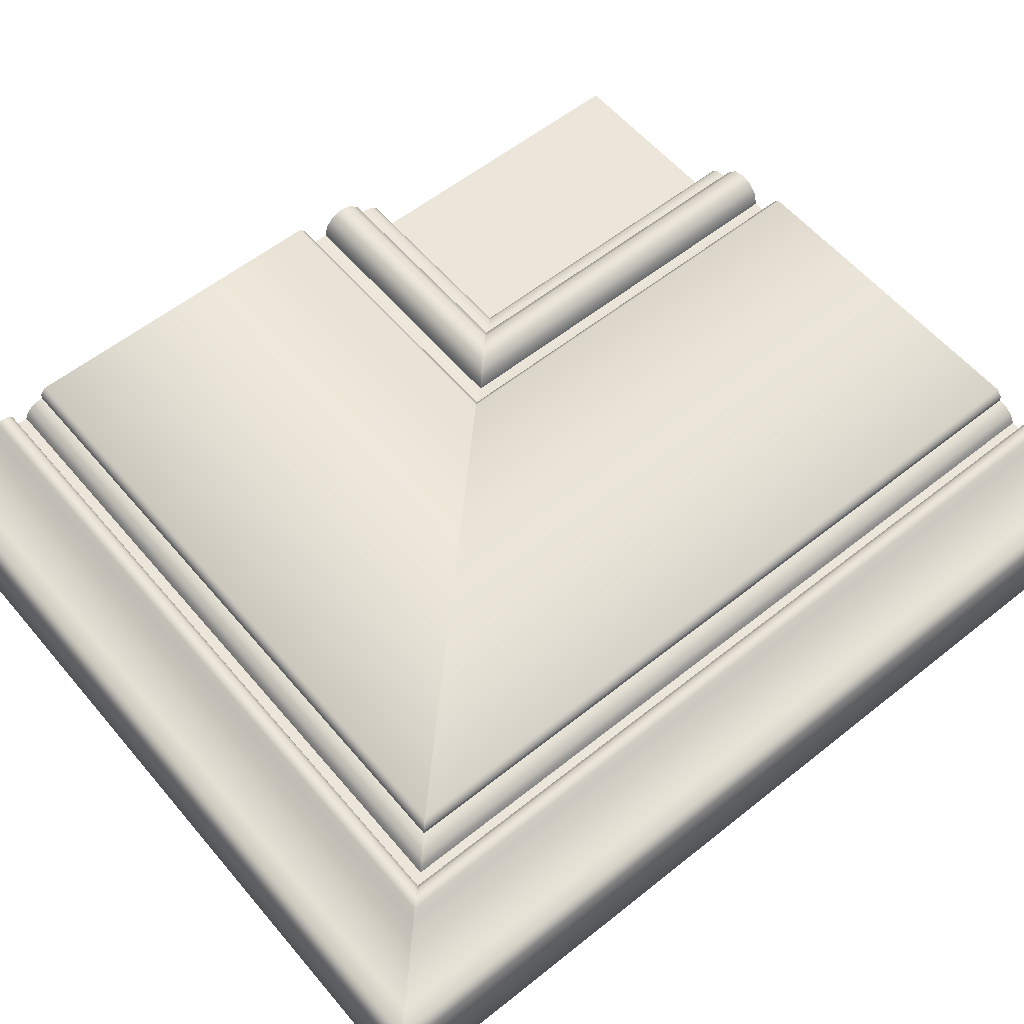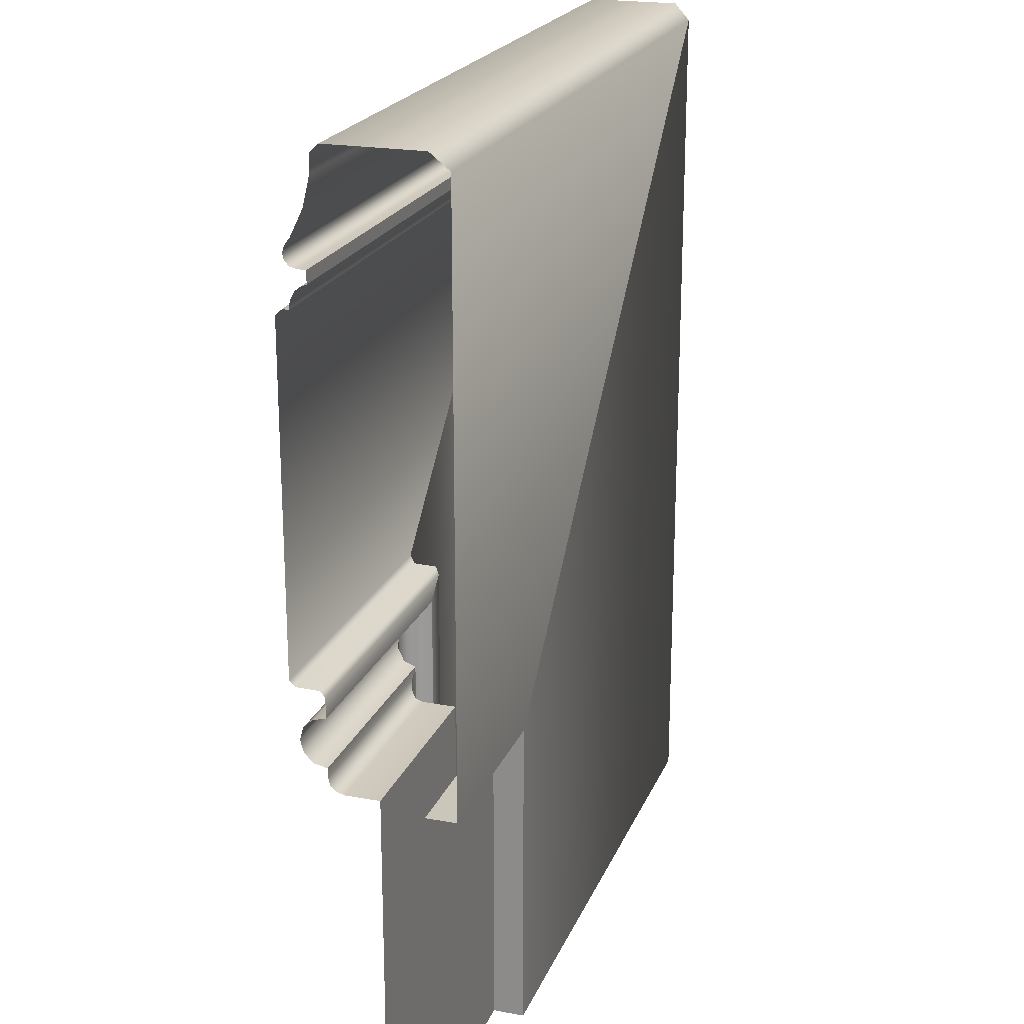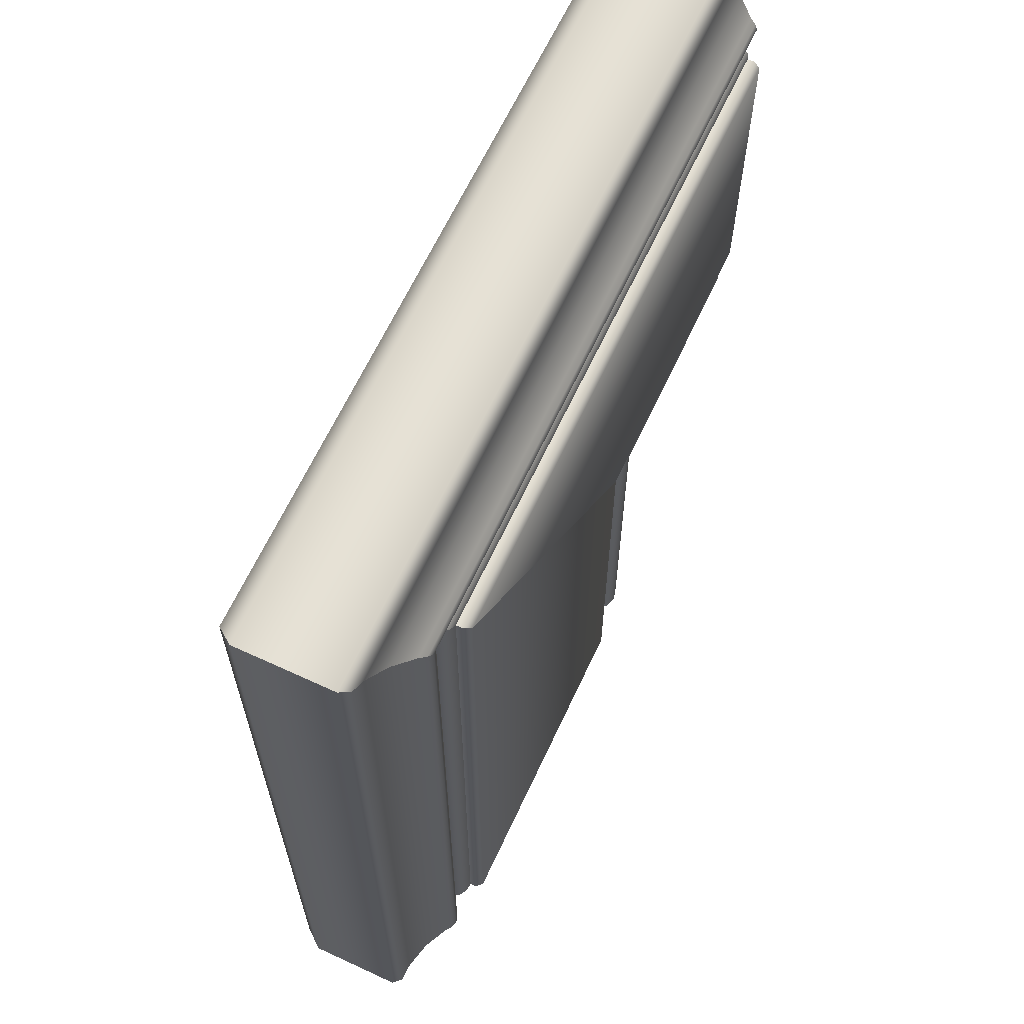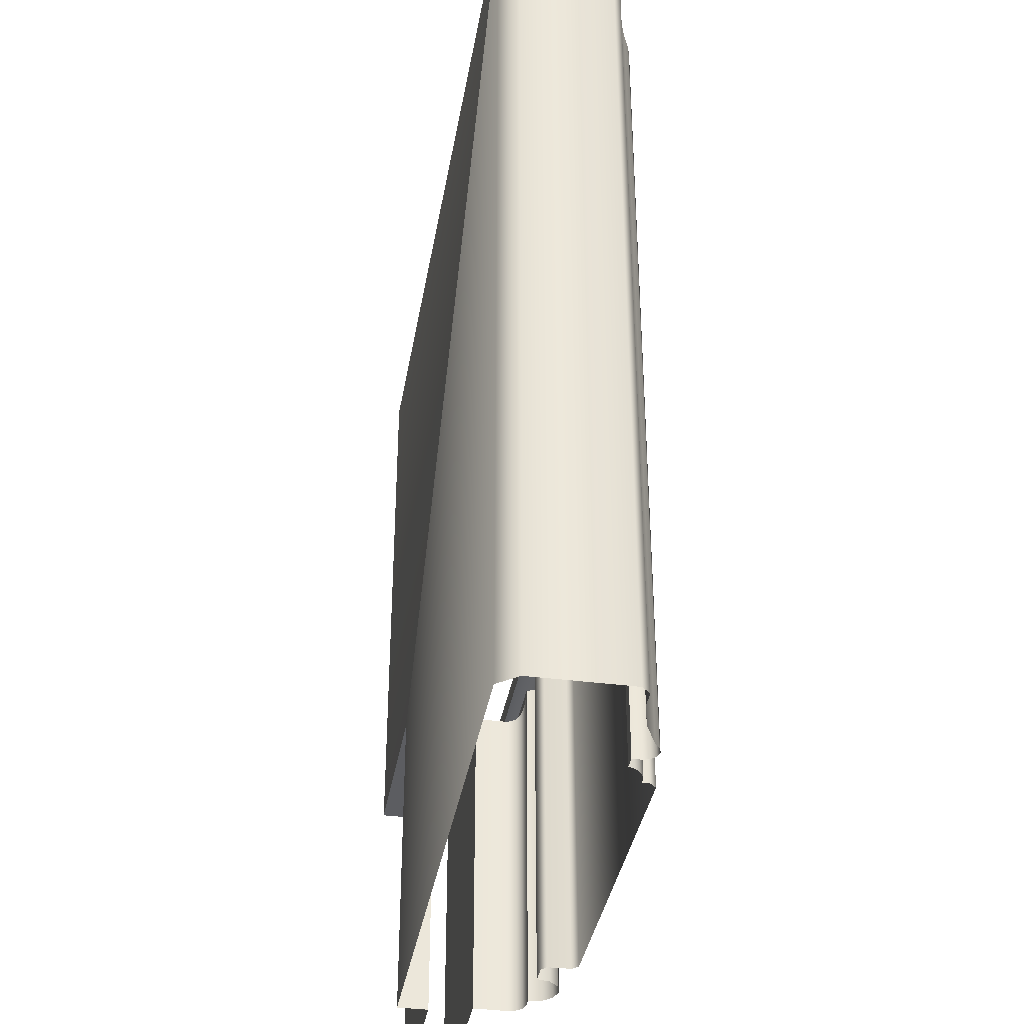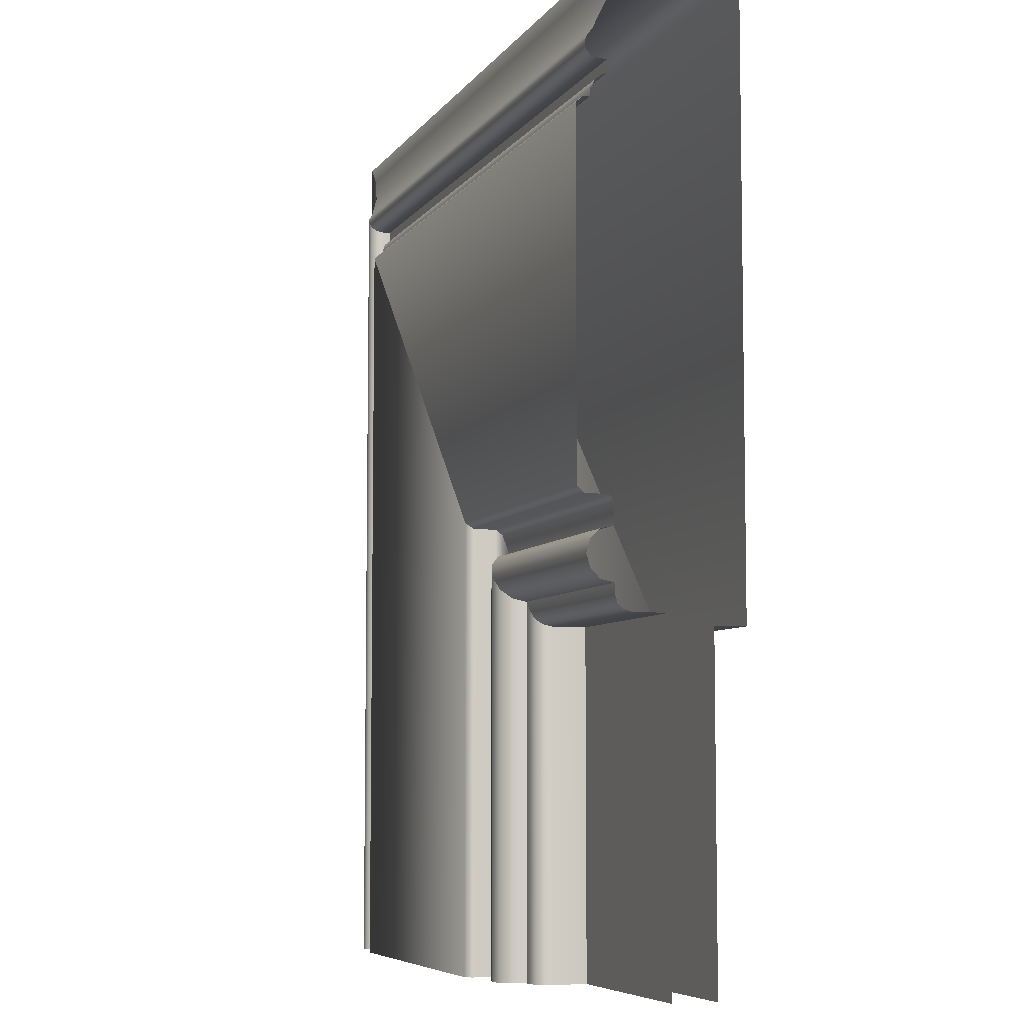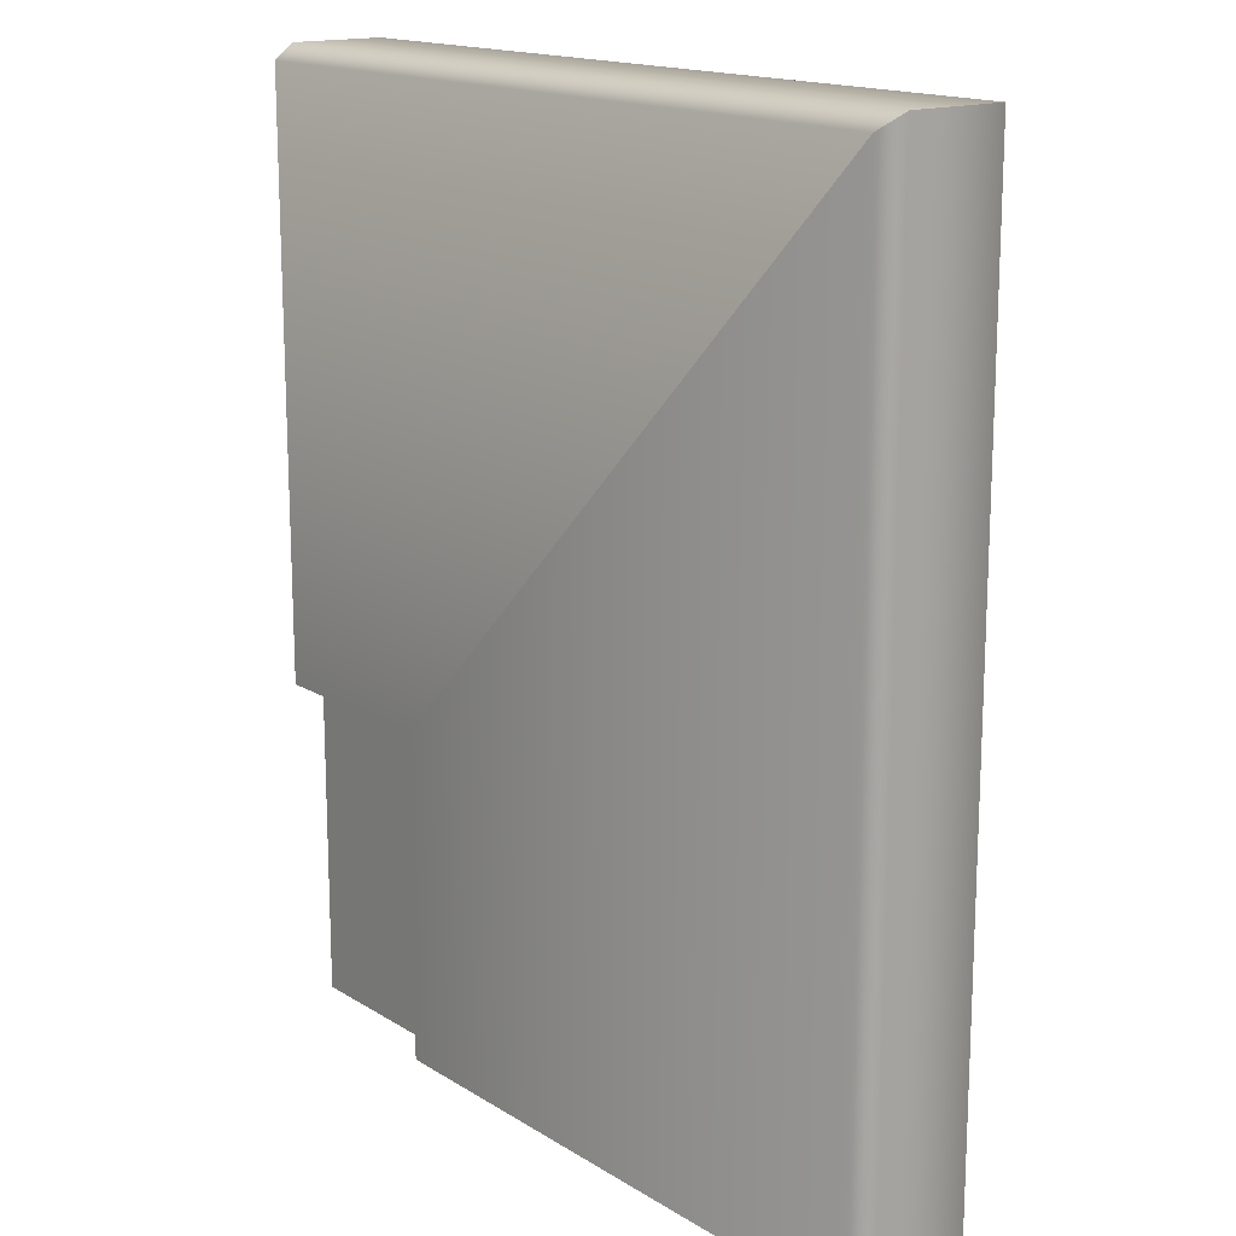
<metadata>
{"format":"obj","ext":"obj","renderer":"f3d","projection":"perspective","resolution":1024,"background":"white","views":[{"elev":57.6,"azim":-129.7,"up":"+Z"},{"elev":21.2,"azim":108.1,"up":"+Y"},{"elev":64.6,"azim":-65.0,"up":"+Y"},{"elev":-37.1,"azim":-99.6,"up":"+Y"},{"elev":-6.6,"azim":70.9,"up":"+Y"},{"elev":15.9,"azim":-128.4,"up":"+Y"}]}
</metadata>
<code>
o LT_21_TL_1_1/LT_21_TL_1/mesh17/mesh17-geometry#mesh17-geometry
v -0.2979 0.5648 0.5153
v -0.3372 0.5648 0.5216
v -0.3372 0.5648 0.5153
v -0.2979 0.5648 0.5216
v -0.3372 0.4991 0.5153
v -0.4574 0.685 0.5153
v -0.2979 0.4991 0.5216
v -0.3372 0.4991 0.5216
v -0.2979 0.685 0.5153
v -0.4574 0.4991 0.5153
v -0.2979 0.6881 0.5193
v -0.4606 0.6881 0.5193
v -0.4606 0.4991 0.5193
v -0.2979 0.6881 0.5386
v -0.4606 0.6881 0.5386
v -0.4606 0.4991 0.5386
v -0.4589 0.6864 0.5403
v -0.2979 0.6864 0.5403
v -0.4589 0.4991 0.5403
v -0.2979 0.6829 0.5404
v -0.4553 0.6829 0.5404
v -0.4553 0.4991 0.5404
v -0.4494 0.677 0.5418
v -0.2979 0.677 0.5418
v -0.4494 0.4991 0.5418
v -0.4441 0.6717 0.5444
v -0.2979 0.6717 0.5444
v -0.4441 0.4991 0.5444
v -0.4427 0.6703 0.5454
v -0.2979 0.6703 0.5454
v -0.4427 0.4991 0.5454
v -0.2979 0.669 0.5459
v -0.4414 0.669 0.5459
v -0.4414 0.4991 0.5459
v -0.4401 0.6676 0.5456
v -0.2979 0.6676 0.5456
v -0.4401 0.4991 0.5456
v -0.4391 0.6667 0.5446
v -0.2979 0.6667 0.5446
v -0.4391 0.4991 0.5446
v -0.4387 0.6663 0.5433
v -0.4387 0.4991 0.5433
v -0.2979 0.6663 0.5433
v -0.4387 0.6663 0.5415
v -0.4387 0.4991 0.5415
v -0.2979 0.6663 0.5415
v -0.4362 0.6638 0.5415
v -0.2979 0.6638 0.5415
v -0.4362 0.4991 0.5415
v -0.4357 0.6632 0.5428
v -0.2979 0.6632 0.5428
v -0.4357 0.4991 0.5428
v -0.4348 0.6624 0.5438
v -0.2979 0.6624 0.5438
v -0.4348 0.4991 0.5438
v -0.4332 0.6607 0.5448
v -0.2979 0.6607 0.5448
v -0.4332 0.4991 0.5448
v -0.4314 0.659 0.5449
v -0.2979 0.659 0.5449
v -0.4314 0.4991 0.5449
v -0.4314 0.659 0.5463
v -0.2979 0.659 0.5463
v -0.4314 0.4991 0.5463
v -0.4302 0.6577 0.5476
v -0.2979 0.6577 0.5476
v -0.4302 0.4991 0.5476
v -0.2979 0.5888 0.5476
v -0.3612 0.5888 0.5476
v -0.3612 0.4991 0.5476
v -0.36 0.5876 0.5463
v -0.36 0.4991 0.5463
v -0.2979 0.5876 0.5463
v -0.3599 0.5875 0.5416
v -0.3599 0.4991 0.5416
v -0.2979 0.5875 0.5416
v -0.3587 0.5863 0.5406
v -0.2979 0.5863 0.5406
v -0.3587 0.4991 0.5406
v -0.3544 0.582 0.5406
v -0.2979 0.582 0.5406
v -0.3544 0.4991 0.5406
v -0.3539 0.5814 0.5432
v -0.2979 0.5814 0.5432
v -0.3539 0.4991 0.5432
v -0.352 0.5796 0.5452
v -0.2979 0.5796 0.5452
v -0.352 0.4991 0.5452
v -0.2979 0.577 0.5459
v -0.3494 0.577 0.5459
v -0.3494 0.4991 0.5459
v -0.2979 0.5744 0.5452
v -0.3468 0.5744 0.5452
v -0.3468 0.4991 0.5452
v -0.3449 0.5725 0.5432
v -0.3449 0.4991 0.5432
v -0.2979 0.5725 0.5432
v -0.3443 0.5719 0.5406
v -0.3443 0.4991 0.5406
v -0.2979 0.5719 0.5406
v -0.3424 0.57 0.5406
v -0.2979 0.57 0.5406
v -0.3424 0.4991 0.5406
v -0.3408 0.5684 0.5401
v -0.2979 0.5684 0.5401
v -0.3408 0.4991 0.5401
v -0.3397 0.5673 0.5389
v -0.3397 0.4991 0.5389
v -0.2979 0.5673 0.5389
v -0.3393 0.5669 0.5372
v -0.3393 0.4991 0.5372
v -0.2979 0.5669 0.5372
v -0.2979 0.5669 0.5303
v -0.3393 0.4991 0.5303
v -0.3393 0.5669 0.5303
v -0.2979 0.4991 0.5303
f 1 2 3
f 2 1 4
f 2 5 3
f 6 1 3
f 7 2 4
f 5 2 8
f 5 6 3
f 1 6 9
f 2 7 8
f 6 5 10
f 6 11 9
f 10 12 6
f 11 6 12
f 12 10 13
f 12 14 11
f 13 15 12
f 14 12 15
f 15 13 16
f 17 14 15
f 16 17 15
f 14 17 18
f 17 16 19
f 17 20 18
f 19 21 17
f 20 17 21
f 21 19 22
f 23 20 21
f 22 23 21
f 20 23 24
f 23 22 25
f 26 24 23
f 25 26 23
f 24 26 27
f 26 25 28
f 29 27 26
f 28 29 26
f 27 29 30
f 29 28 31
f 29 32 30
f 31 33 29
f 32 29 33
f 33 31 34
f 35 32 33
f 34 35 33
f 32 35 36
f 35 34 37
f 38 36 35
f 37 38 35
f 36 38 39
f 38 37 40
f 41 39 38
f 42 38 40
f 39 41 43
f 38 42 41
f 44 43 41
f 45 41 42
f 43 44 46
f 41 45 44
f 47 46 44
f 45 47 44
f 46 47 48
f 47 45 49
f 50 48 47
f 49 50 47
f 48 50 51
f 50 49 52
f 53 51 50
f 52 53 50
f 51 53 54
f 53 52 55
f 56 54 53
f 55 56 53
f 54 56 57
f 56 55 58
f 59 57 56
f 58 59 56
f 57 59 60
f 59 58 61
f 62 60 59
f 61 62 59
f 60 62 63
f 62 61 64
f 65 63 62
f 64 65 62
f 63 65 66
f 65 64 67
f 65 68 66
f 67 69 65
f 68 65 69
f 69 67 70
f 71 68 69
f 72 69 70
f 68 71 73
f 69 72 71
f 74 73 71
f 75 71 72
f 73 74 76
f 71 75 74
f 77 76 74
f 75 77 74
f 76 77 78
f 77 75 79
f 80 78 77
f 79 80 77
f 78 80 81
f 80 79 82
f 83 81 80
f 82 83 80
f 81 83 84
f 83 82 85
f 86 84 83
f 85 86 83
f 84 86 87
f 86 85 88
f 86 89 87
f 88 90 86
f 89 86 90
f 90 88 91
f 90 92 89
f 91 93 90
f 92 90 93
f 93 91 94
f 95 92 93
f 96 93 94
f 92 95 97
f 93 96 95
f 98 97 95
f 99 95 96
f 97 98 100
f 95 99 98
f 101 100 98
f 99 101 98
f 100 101 102
f 101 99 103
f 104 102 101
f 103 104 101
f 102 104 105
f 104 103 106
f 107 105 104
f 108 104 106
f 105 107 109
f 104 108 107
f 110 109 107
f 111 107 108
f 109 110 112
f 107 111 110
f 110 113 112
f 114 110 111
f 113 110 115
f 110 114 115
f 114 113 115
f 113 114 116
f 3 2 1
f 4 1 2
f 3 5 2
f 3 1 6
f 4 2 7
f 8 2 5
f 3 6 5
f 9 6 1
f 8 7 2
f 10 5 6
f 9 11 6
f 6 12 10
f 12 6 11
f 13 10 12
f 11 14 12
f 12 15 13
f 15 12 14
f 16 13 15
f 15 14 17
f 15 17 16
f 18 17 14
f 19 16 17
f 18 20 17
f 17 21 19
f 21 17 20
f 22 19 21
f 21 20 23
f 21 23 22
f 24 23 20
f 25 22 23
f 23 24 26
f 23 26 25
f 27 26 24
f 28 25 26
f 26 27 29
f 26 29 28
f 30 29 27
f 31 28 29
f 30 32 29
f 29 33 31
f 33 29 32
f 34 31 33
f 33 32 35
f 33 35 34
f 36 35 32
f 37 34 35
f 35 36 38
f 35 38 37
f 39 38 36
f 40 37 38
f 38 39 41
f 40 38 42
f 43 41 39
f 41 42 38
f 41 43 44
f 42 41 45
f 46 44 43
f 44 45 41
f 44 46 47
f 44 47 45
f 48 47 46
f 49 45 47
f 47 48 50
f 47 50 49
f 51 50 48
f 52 49 50
f 50 51 53
f 50 53 52
f 54 53 51
f 55 52 53
f 53 54 56
f 53 56 55
f 57 56 54
f 58 55 56
f 56 57 59
f 56 59 58
f 60 59 57
f 61 58 59
f 59 60 62
f 59 62 61
f 63 62 60
f 64 61 62
f 62 63 65
f 62 65 64
f 66 65 63
f 67 64 65
f 66 68 65
f 65 69 67
f 69 65 68
f 70 67 69
f 69 68 71
f 70 69 72
f 73 71 68
f 71 72 69
f 71 73 74
f 72 71 75
f 76 74 73
f 74 75 71
f 74 76 77
f 74 77 75
f 78 77 76
f 79 75 77
f 77 78 80
f 77 80 79
f 81 80 78
f 82 79 80
f 80 81 83
f 80 83 82
f 84 83 81
f 85 82 83
f 83 84 86
f 83 86 85
f 87 86 84
f 88 85 86
f 87 89 86
f 86 90 88
f 90 86 89
f 91 88 90
f 89 92 90
f 90 93 91
f 93 90 92
f 94 91 93
f 93 92 95
f 94 93 96
f 97 95 92
f 95 96 93
f 95 97 98
f 96 95 99
f 100 98 97
f 98 99 95
f 98 100 101
f 98 101 99
f 102 101 100
f 103 99 101
f 101 102 104
f 101 104 103
f 105 104 102
f 106 103 104
f 104 105 107
f 106 104 108
f 109 107 105
f 107 108 104
f 107 109 110
f 108 107 111
f 112 110 109
f 110 111 107
f 112 113 110
f 111 110 114
f 115 110 113
f 115 114 110
f 115 113 114
f 116 114 113

</code>
